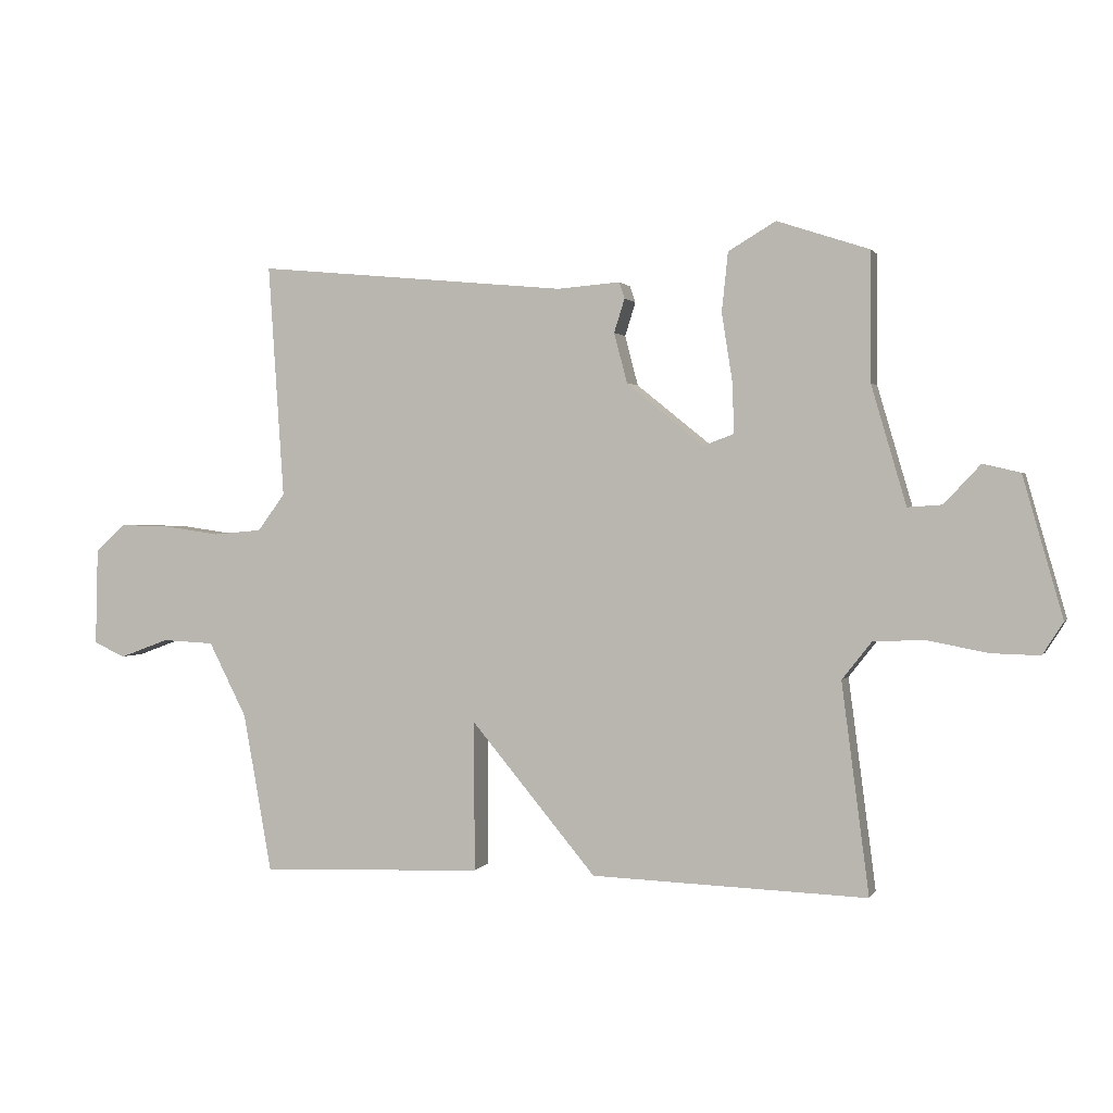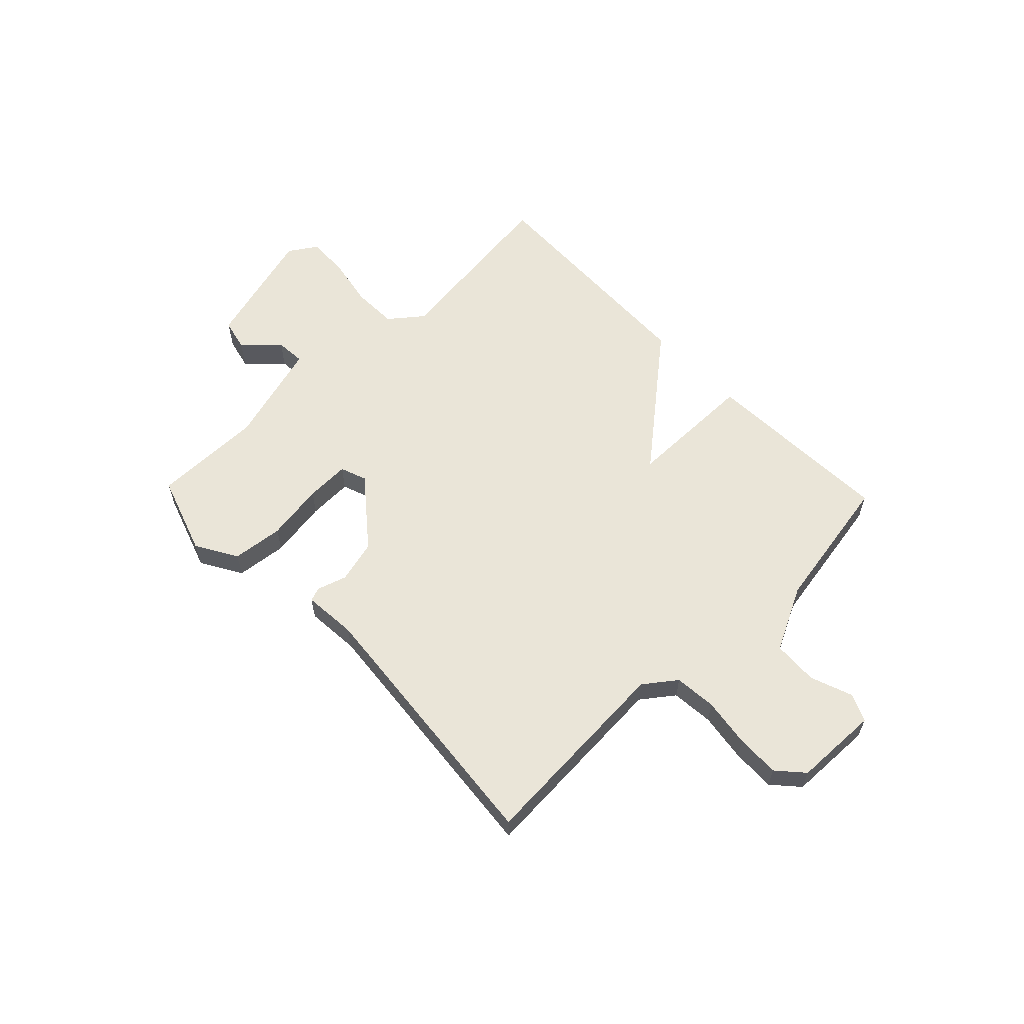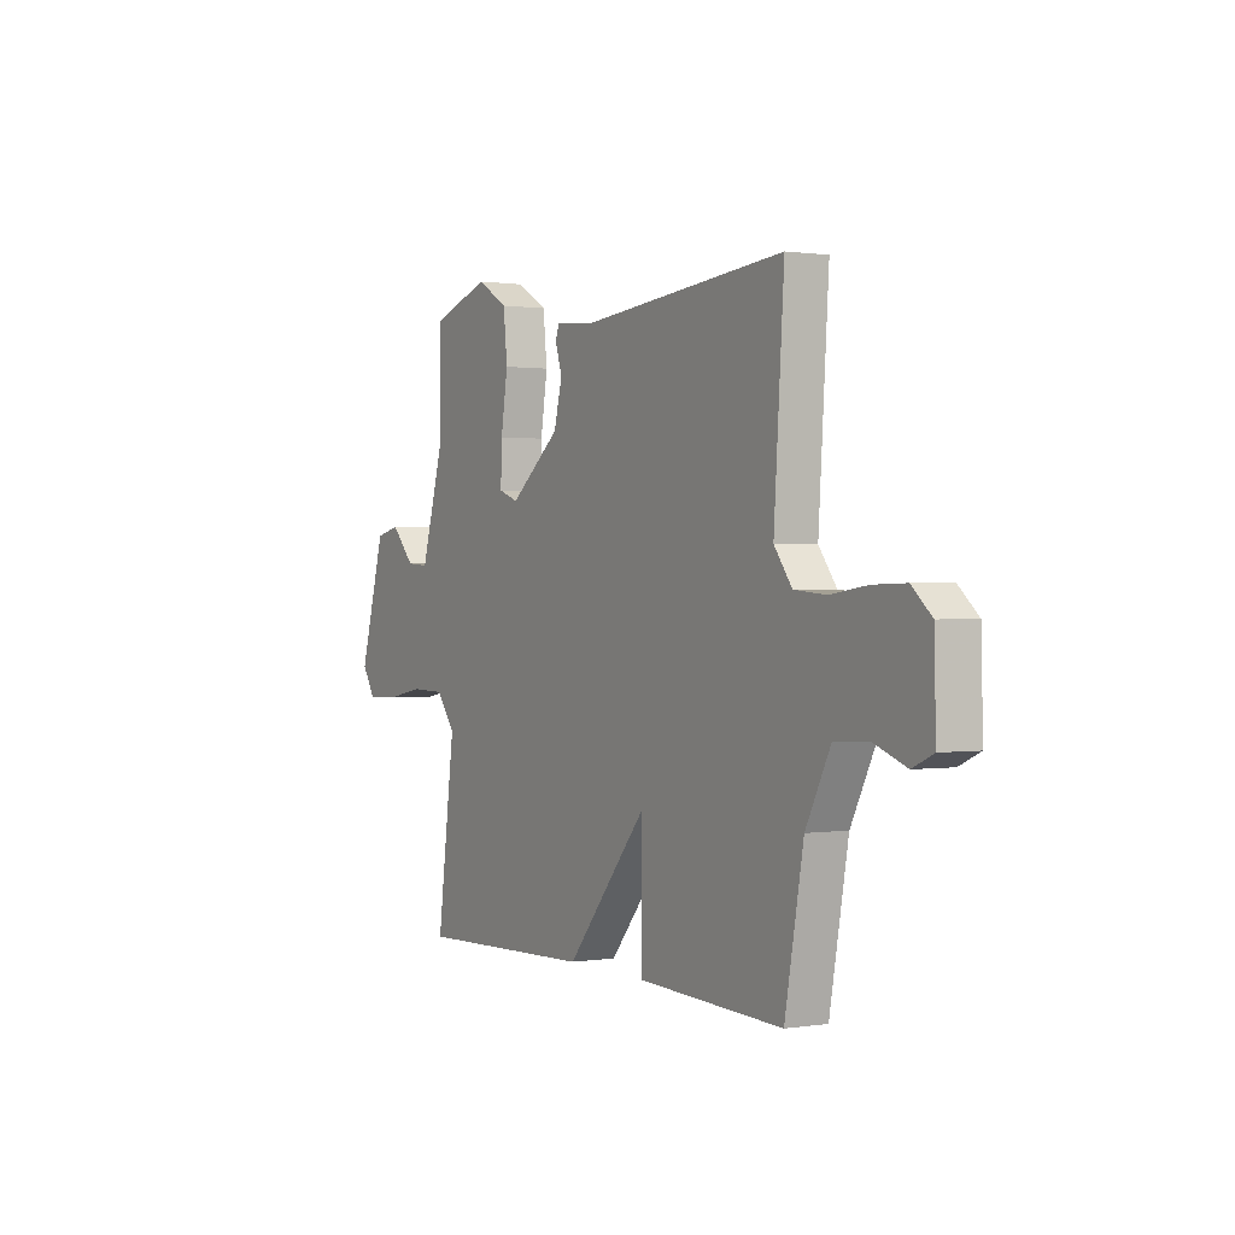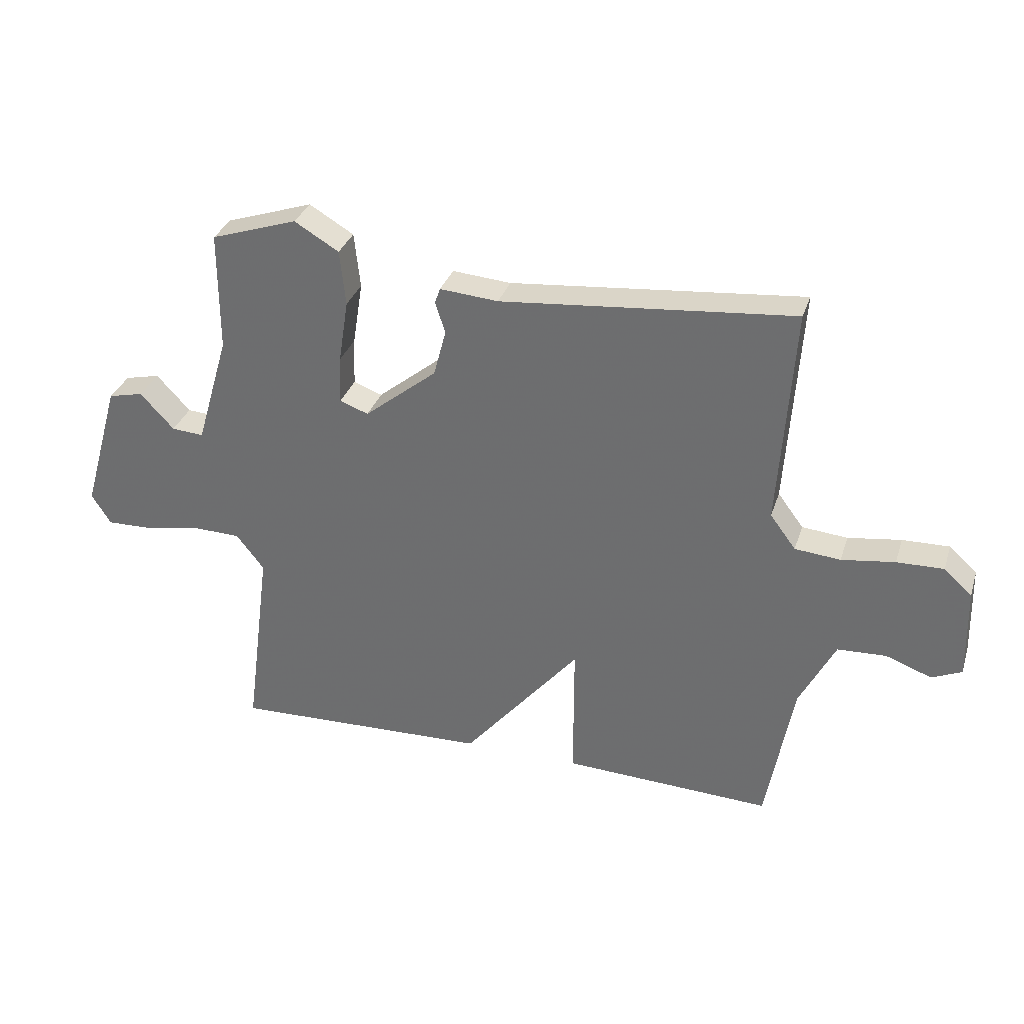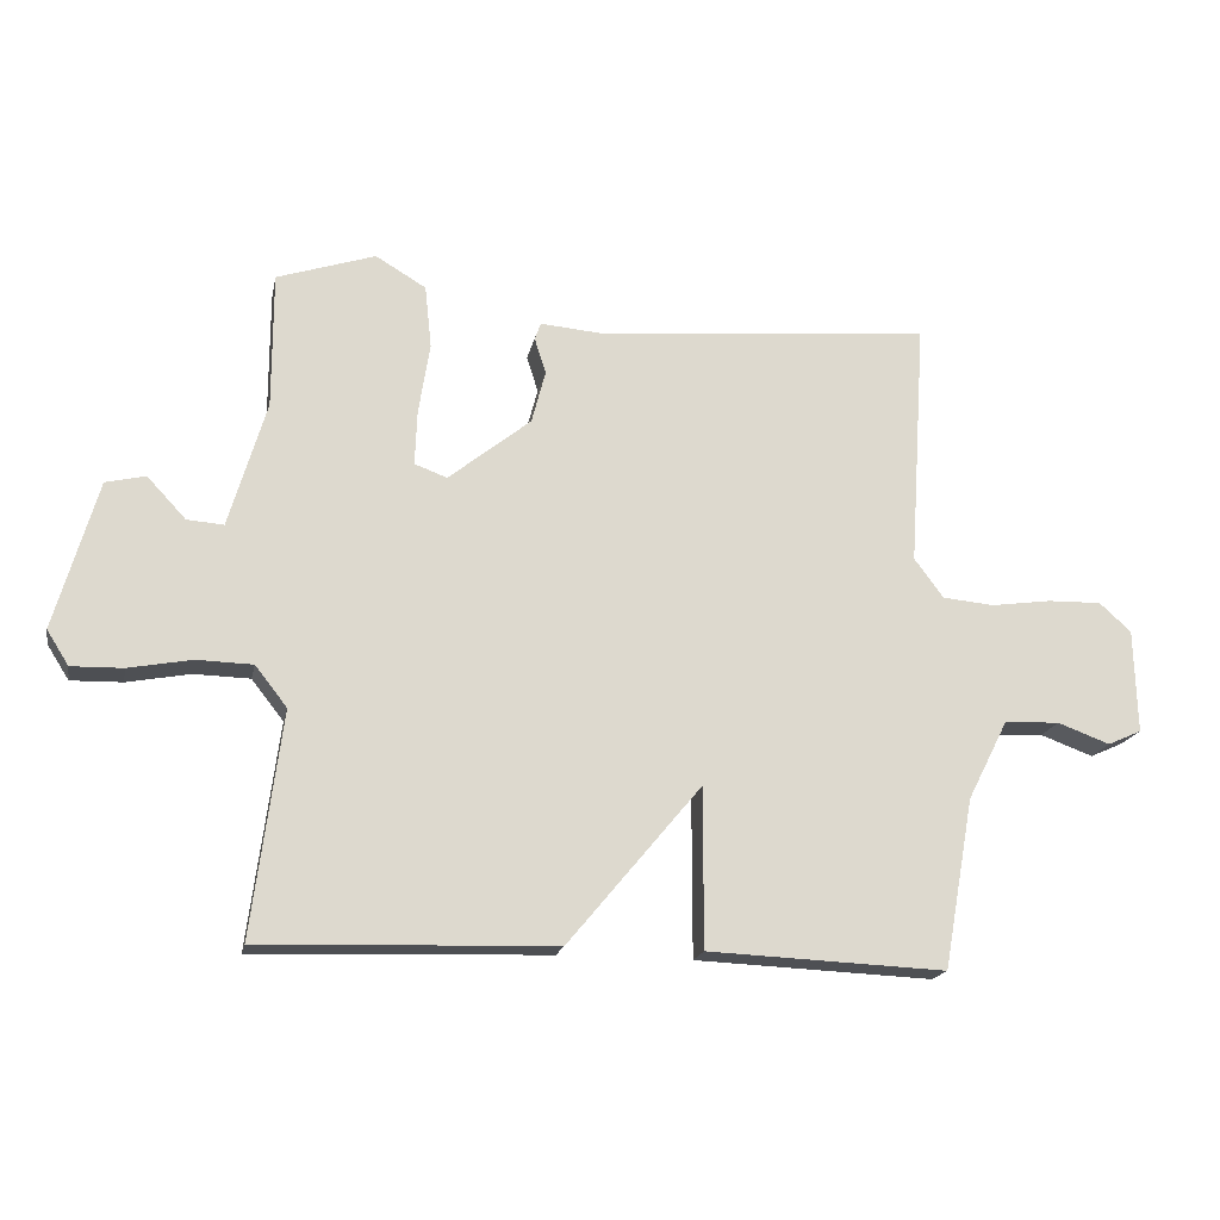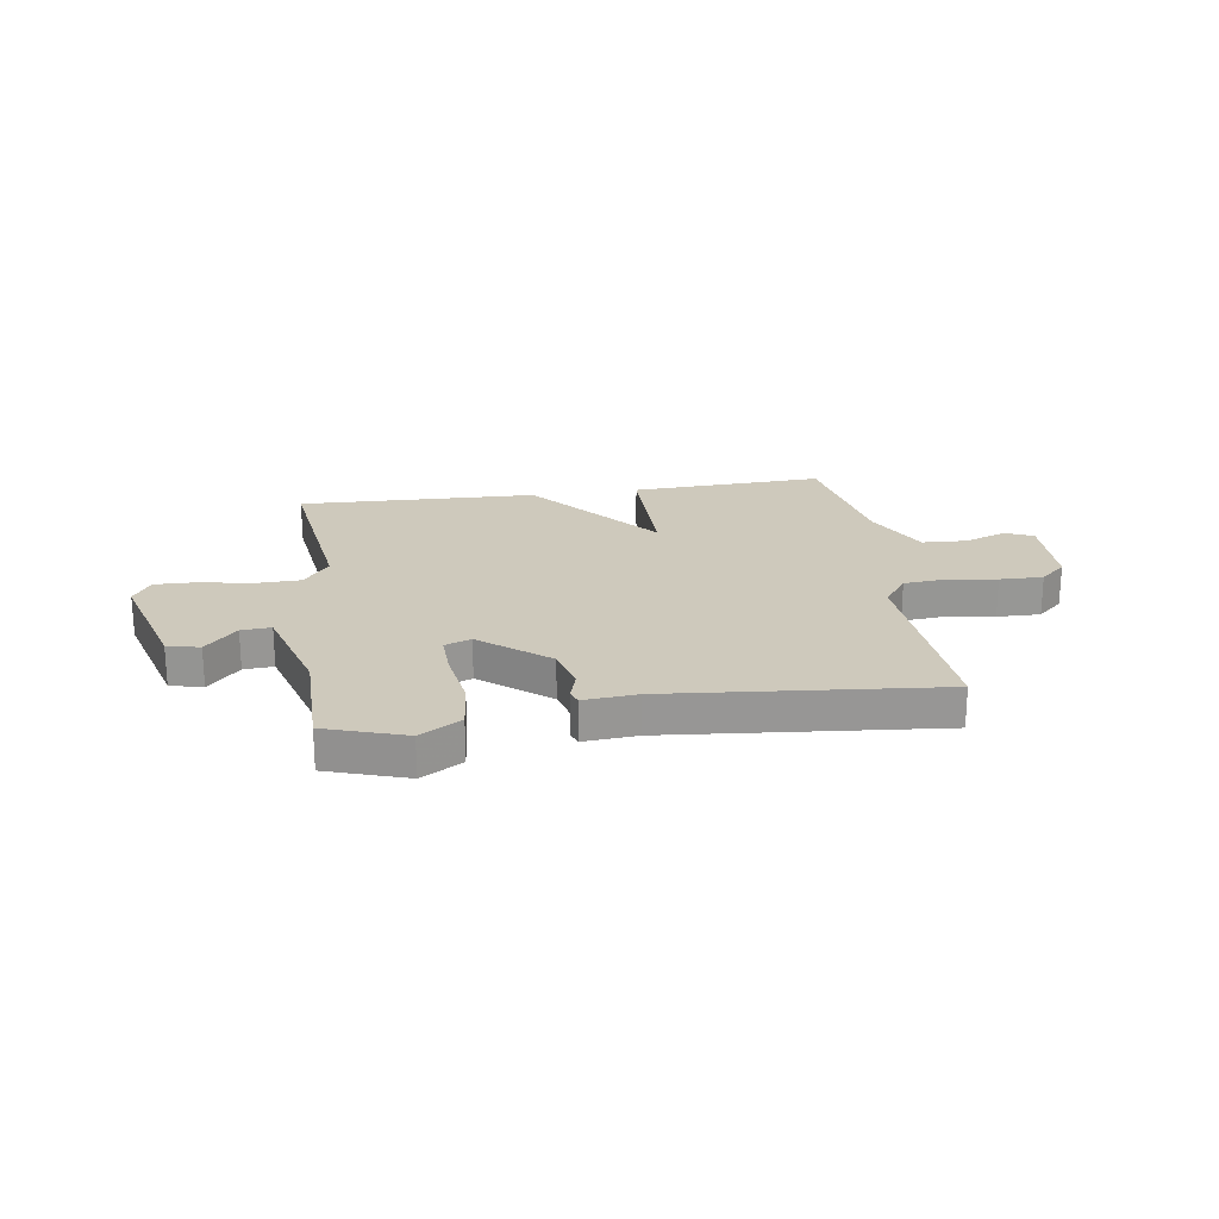
<metadata>
{"format":"obj","ext":"obj","renderer":"f3d","projection":"perspective","resolution":1024,"background":"white","views":[{"elev":1.2,"azim":-163.8,"up":"+Z"},{"elev":59.6,"azim":46.2,"up":"+Y"},{"elev":0.7,"azim":59.8,"up":"+Z"},{"elev":32.6,"azim":16.8,"up":"+Z"},{"elev":-18.4,"azim":-11.4,"up":"+Z"},{"elev":22.3,"azim":-8.5,"up":"+Y"}]}
</metadata>
<code>
v -0.5 0.07 0.5
v -0.352 0.07 0.549
v -0.276 0.07 0.504
v -0.266 0.07 0.409
v -0.283 0.07 0.301
v -0.286 0.07 0.219
v -0.237 0.07 0.201
v -0.113 0.07 0.301
v -0.092 0.07 0.381
v -0.109 0.07 0.435
v -0.1 0.07 0.461
v 0 0.07 0.453
v 0.5 0.07 0.5
v 0.475 0.07 0.125
v 0.519 0.07 0.066
v 0.597 0.07 0.059
v 0.688 0.07 0.072
v 0.768 0.07 0.074
v 0.816 0.07 0.031
v 0.82 0.07 -0.126
v 0.769 0.07 -0.149
v 0.69 0.07 -0.12
v 0.607 0.07 -0.124
v 0.546 0.07 -0.244
v 0.5 0.07 -0.5
v 0.142 0.07 -0.485
v 0.142 0.07 -0.245
v -0.058 0.07 -0.485
v -0.5 0.07 -0.5
v -0.456 0.07 -0.163
v -0.504 0.07 -0.102
v -0.588 0.07 -0.1
v -0.683 0.07 -0.118
v -0.76 0.07 -0.12
v -0.793 0.07 -0.068
v -0.729 0.07 0.156
v -0.669 0.07 0.17
v -0.611 0.07 0.108
v -0.556 0.07 0.104
v -0.5 0.07 0.295
v -0.5 0 0.5
v -0.352 0 0.549
v -0.276 0 0.504
v -0.266 0 0.409
v -0.283 0 0.301
v -0.286 0 0.219
v -0.237 0 0.201
v -0.113 0 0.301
v -0.092 0 0.381
v -0.109 0 0.435
v -0.1 0 0.461
v 0 0 0.453
v 0.5 0 0.5
v 0.475 0 0.125
v 0.519 0 0.066
v 0.597 0 0.059
v 0.688 0 0.072
v 0.768 0 0.074
v 0.816 0 0.031
v 0.82 0 -0.126
v 0.769 0 -0.149
v 0.69 0 -0.12
v 0.607 0 -0.124
v 0.546 0 -0.244
v 0.5 0 -0.5
v 0.142 0 -0.485
v 0.142 0 -0.245
v -0.058 0 -0.485
v -0.5 0 -0.5
v -0.456 0 -0.163
v -0.504 0 -0.102
v -0.588 0 -0.1
v -0.683 0 -0.118
v -0.76 0 -0.12
v -0.793 0 -0.068
v -0.729 0 0.156
v -0.669 0 0.17
v -0.611 0 0.108
v -0.556 0 0.104
v -0.5 0 0.295
f 36 37 38
f 35 36 38
f 34 35 38
f 33 34 38
f 32 33 38
f 31 32 38 39
f 30 31 39 40
f 27 28 29 30
f 24 25 26 27
f 27 30 40
f 24 27 40
f 23 24 40
f 20 21 22
f 19 20 22
f 18 19 22
f 17 18 22
f 16 17 22
f 15 16 22 23
f 14 15 23
f 12 13 14
f 12 14 23
f 11 12 23
f 10 11 23
f 9 10 23
f 8 9 23
f 7 8 23
f 6 7 23 40
f 3 4 5
f 2 3 5
f 1 2 5
f 40 1 5
f 5 6 40
f 78 77 76
f 78 76 75
f 78 75 74
f 78 74 73
f 78 73 72
f 79 78 72 71
f 80 79 71 70
f 70 69 68 67
f 67 66 65 64
f 80 70 67
f 80 67 64
f 80 64 63
f 62 61 60
f 62 60 59
f 62 59 58
f 62 58 57
f 62 57 56
f 63 62 56 55
f 63 55 54
f 54 53 52
f 63 54 52
f 63 52 51
f 63 51 50
f 63 50 49
f 63 49 48
f 63 48 47
f 80 63 47 46
f 45 44 43
f 45 43 42
f 45 42 41
f 45 41 80
f 80 46 45
f 1 41 42 2
f 2 42 43 3
f 3 43 44 4
f 4 44 45 5
f 5 45 46 6
f 6 46 47 7
f 7 47 48 8
f 8 48 49 9
f 9 49 50 10
f 10 50 51 11
f 11 51 52 12
f 12 52 53 13
f 13 53 54 14
f 14 54 55 15
f 15 55 56 16
f 16 56 57 17
f 17 57 58 18
f 18 58 59 19
f 19 59 60 20
f 20 60 61 21
f 21 61 62 22
f 22 62 63 23
f 23 63 64 24
f 24 64 65 25
f 25 65 66 26
f 26 66 67 27
f 27 67 68 28
f 28 68 69 29
f 29 69 70 30
f 30 70 71 31
f 31 71 72 32
f 32 72 73 33
f 33 73 74 34
f 34 74 75 35
f 35 75 76 36
f 36 76 77 37
f 37 77 78 38
f 38 78 79 39
f 39 79 80 40
f 40 80 41 1

</code>
